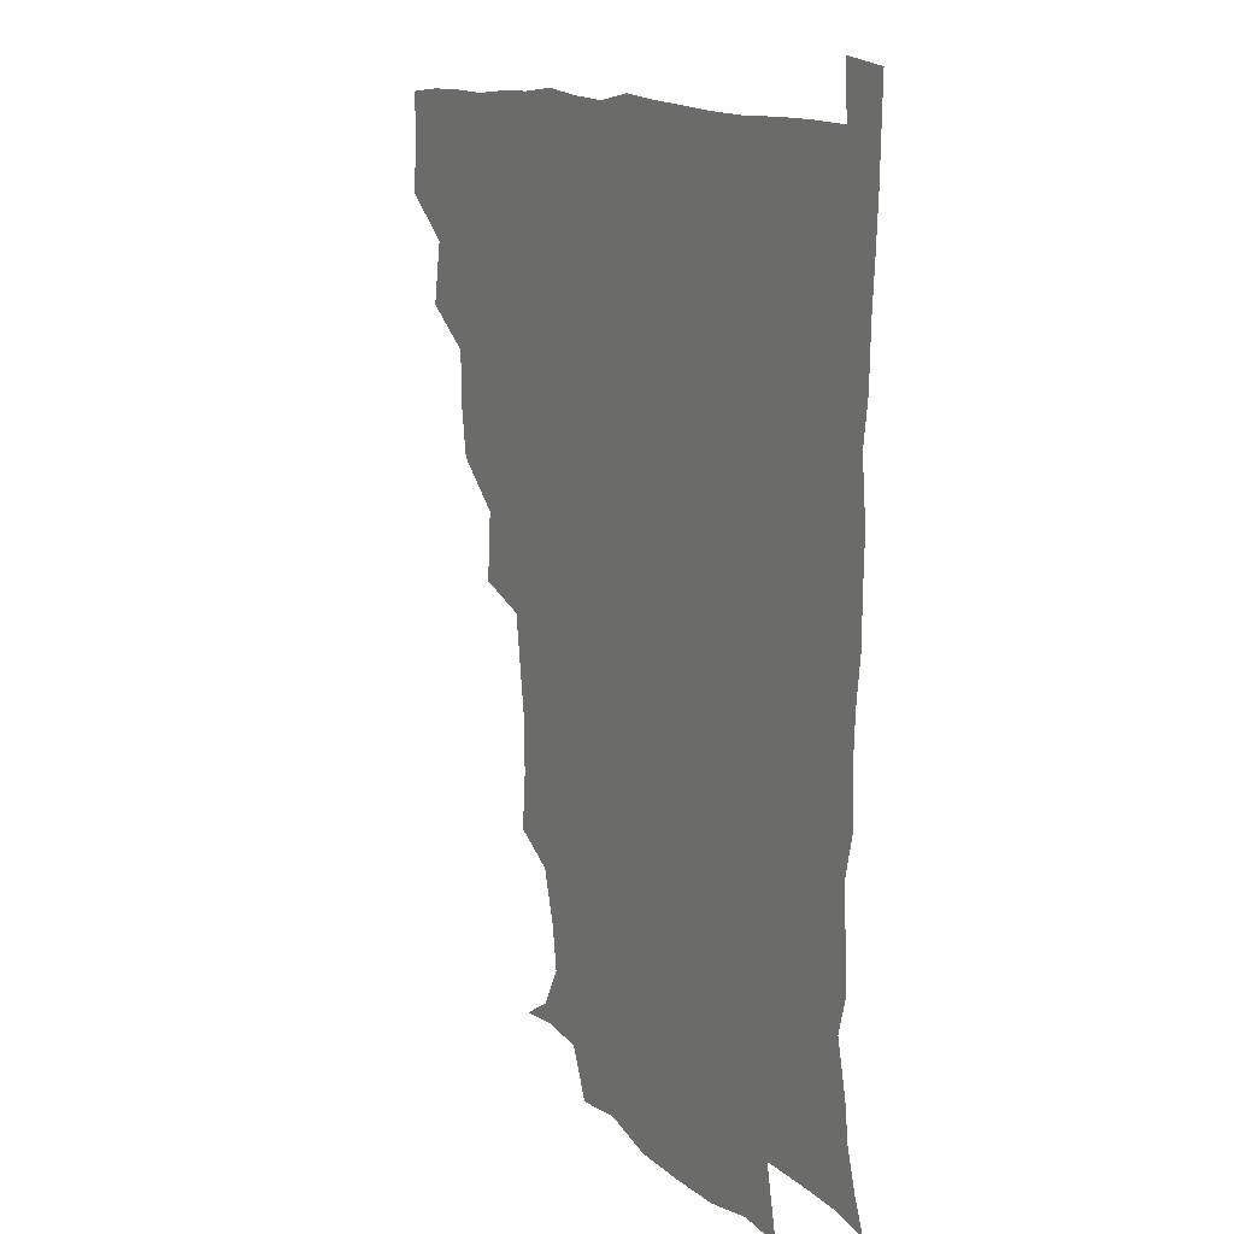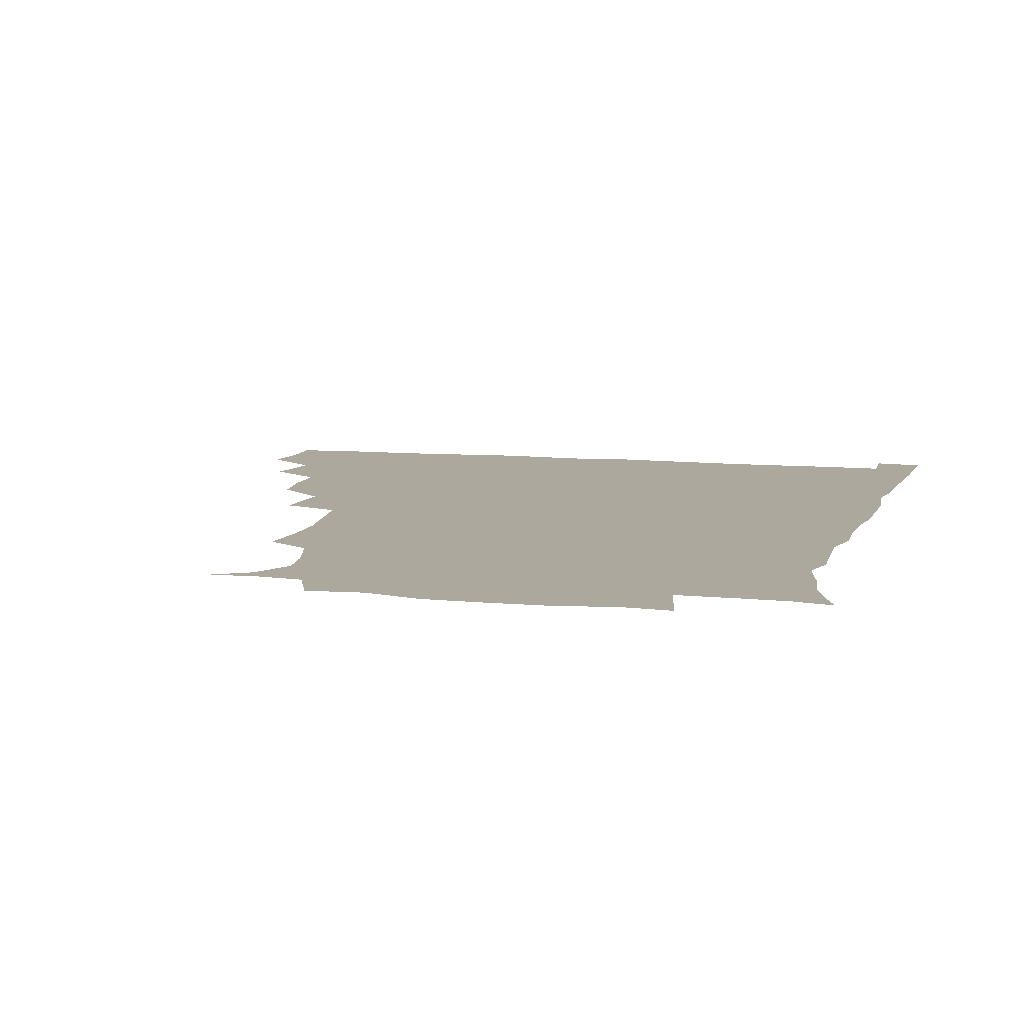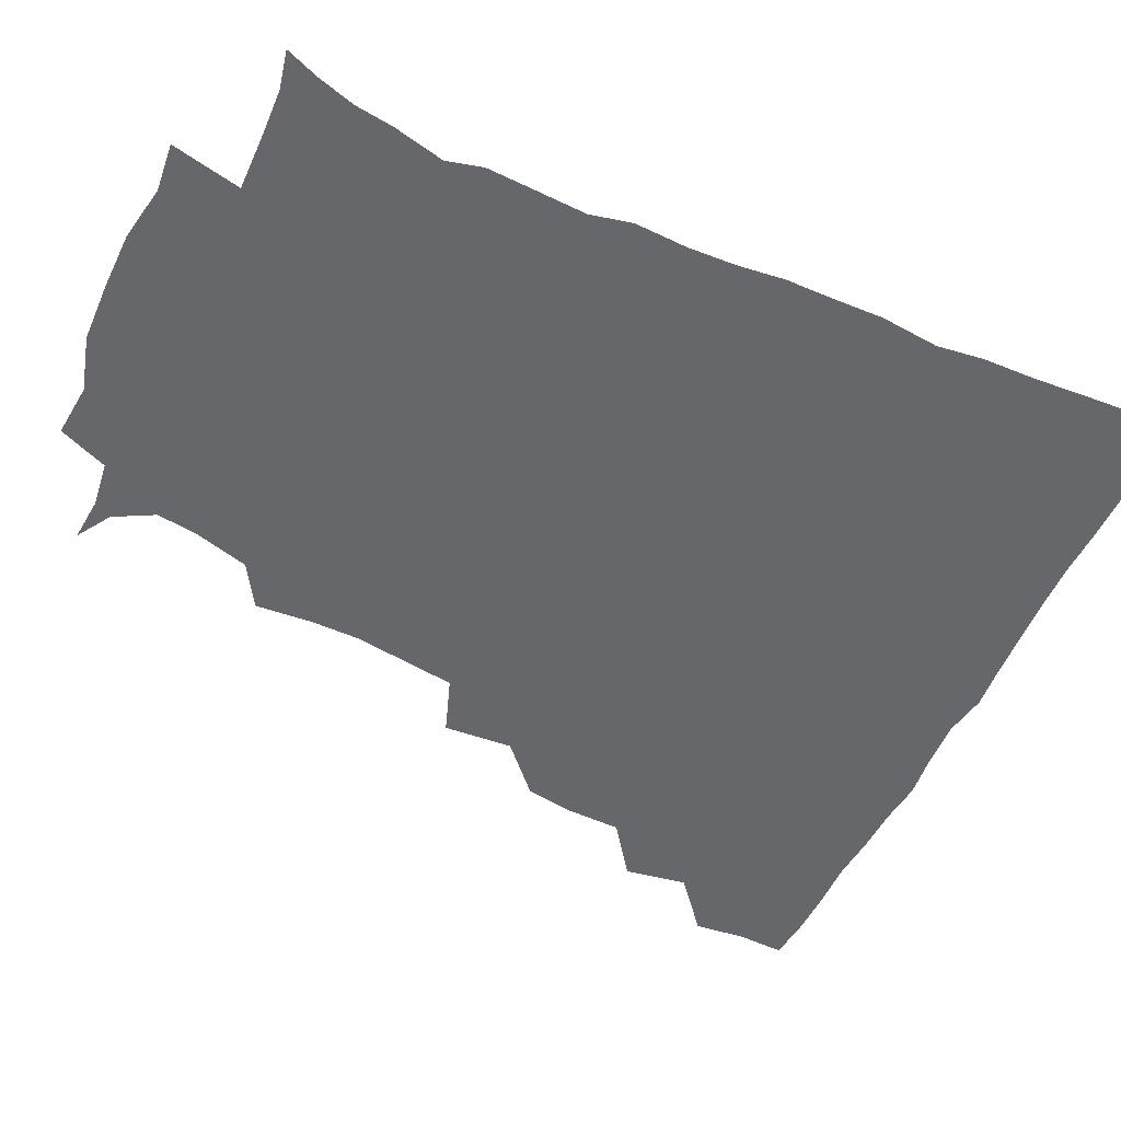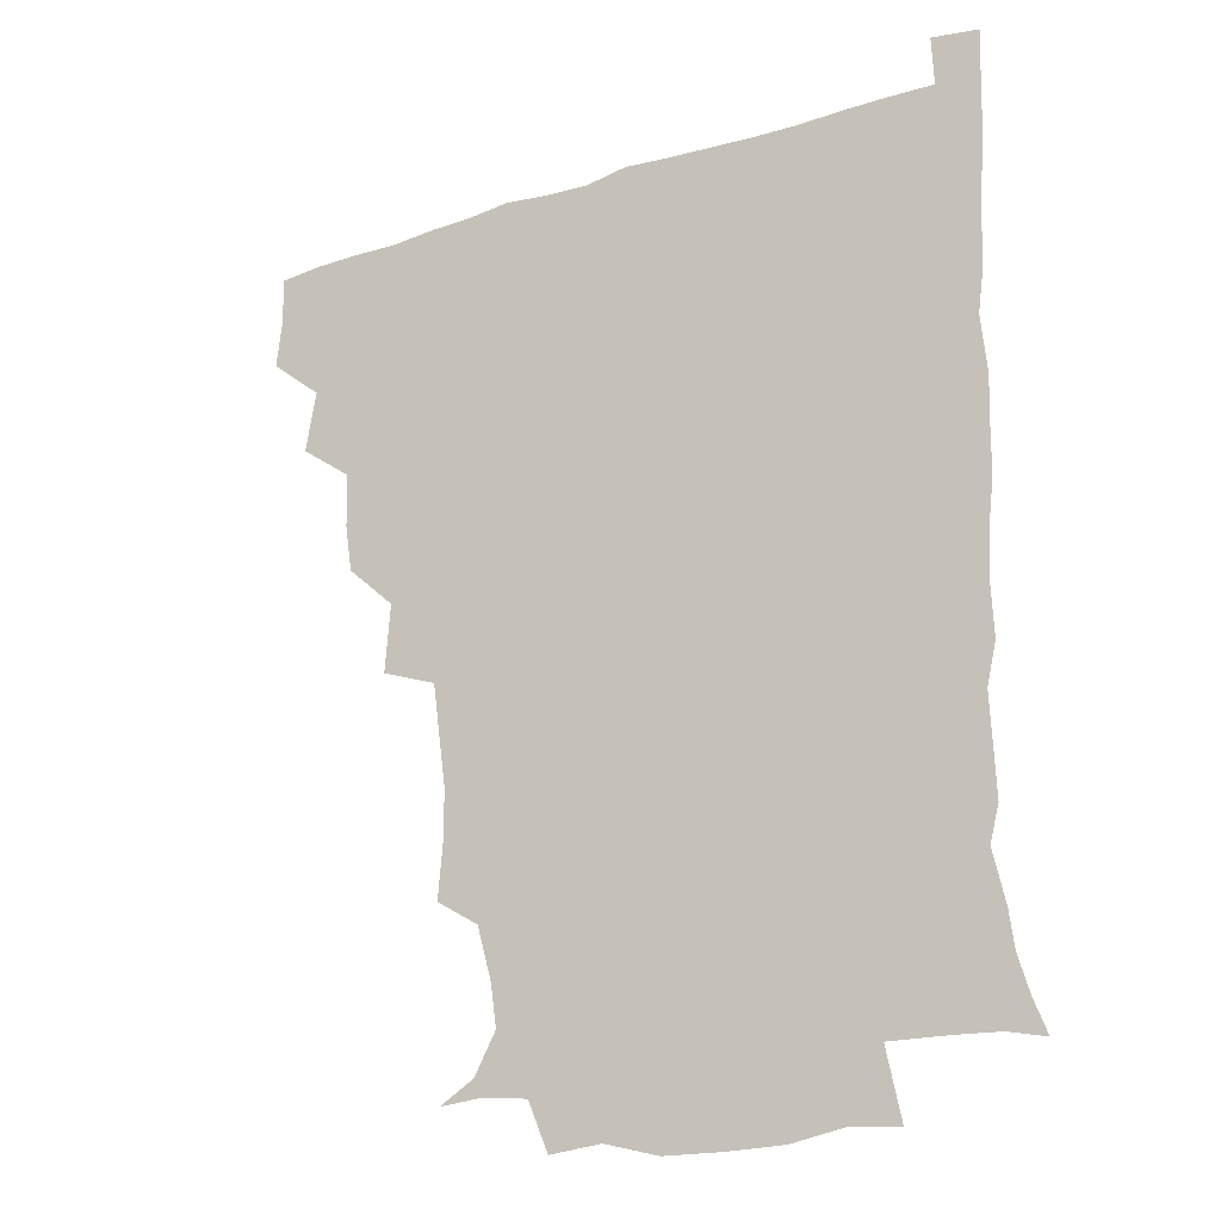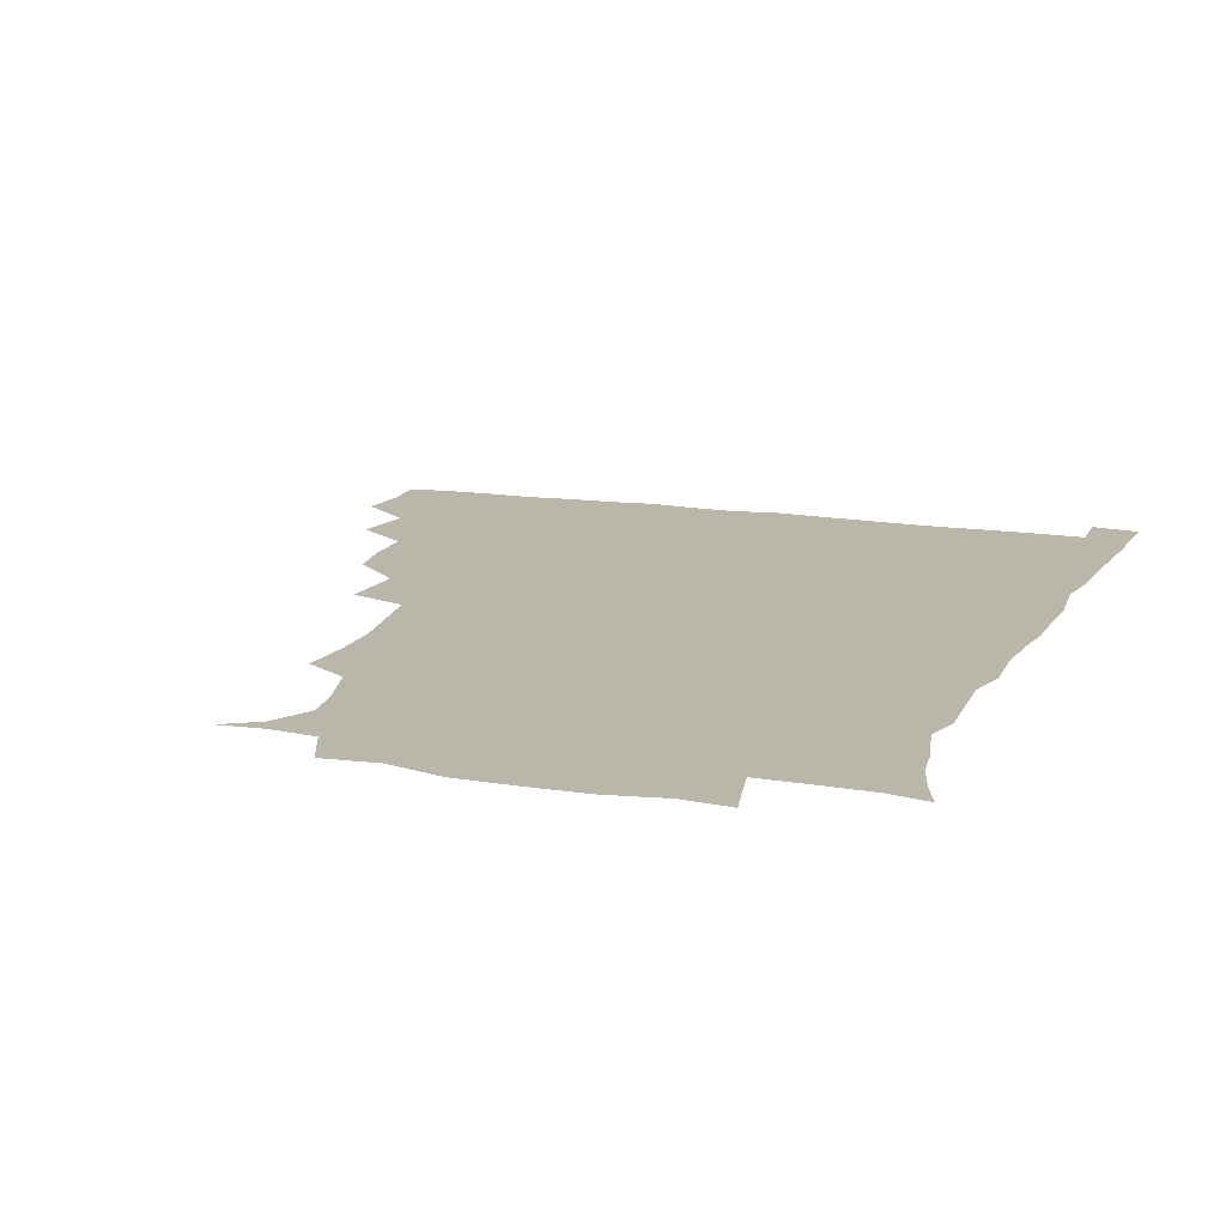
<metadata>
{"format":"obj","ext":"obj","renderer":"f3d","projection":"perspective","resolution":1024,"background":"white","views":[{"elev":13.1,"azim":59.4,"up":"+Y"},{"elev":8.6,"azim":14.4,"up":"+Z"},{"elev":-52.2,"azim":64.7,"up":"+Z"},{"elev":-22.7,"azim":29.6,"up":"+Y"},{"elev":14.0,"azim":19.4,"up":"+Z"}]}
</metadata>
<code>
v 435.4 403.4 0
v 437.2 420.3 0
v 436.7 435.6 0
v 449.2 368.4 0
v 452.7 388.9 0
v 451.7 404.6 0
v 452.5 420.4 0
v 451.5 436.9 0
v 469.3 321.4 0
v 466.9 337.5 0
v 466.5 355.6 0
v 468.7 375.7 0
v 468.2 390.8 0
v 467.6 405.8 0
v 467.3 420.6 0
v 466.5 437.1 0
v 483.6 283.6 0
v 485.3 306.5 0
v 484.6 328.8 0
v 483.6 344.8 0
v 484 361.8 0
v 483.5 376.8 0
v 483.1 391.5 0
v 482.6 406 0
v 482.1 420.7 0
v 481.7 436.6 0
v 505.4 206.9 0
v 506.9 225.4 0
v 506.9 242 0
v 505 256.1 0
v 502.2 276.8 0
v 500.1 296.2 0
v 499.4 313.7 0
v 497.7 328.7 0
v 497.7 345 0
v 498.3 362.1 0
v 498.3 377.2 0
v 497.8 391.6 0
v 497.4 405.9 0
v 497 420.2 0
v 496.5 437.8 0
v 507.9 145.6 0
v 519.4 152.6 0
v 526.6 165.9 0
v 524.6 179.9 0
v 519.7 197.8 0
v 520.5 219.6 0
v 519.8 236.1 0
v 518.5 251.3 0
v 516.8 267.4 0
v 515.4 284.8 0
v 514.9 301.9 0
v 515.1 319.2 0
v 514.7 333.8 0
v 513.2 347.6 0
v 513.7 363.5 0
v 513.1 377.4 0
v 512.4 391.6 0
v 512 406.1 0
v 511.6 420.6 0
v 511.2 438.1 0
v 522.4 146.7 0
v 532.6 157.9 0
v 536.2 174.7 0
v 534 191.1 0
v 532.3 206.8 0
v 533.8 227.6 0
v 531.9 240.8 0
v 530.9 255.4 0
v 530.1 272 0
v 528.8 286.4 0
v 528.9 304.1 0
v 528.6 318 0
v 528.7 334.3 0
v 528.1 348.5 0
v 528 363 0
v 528.5 377.7 0
v 527.2 391.8 0
v 527 406.1 0
v 526.3 421.5 0
v 525.5 439.6 0
v 537.5 144.7 0
v 547.4 165.9 0
v 548 182.4 0
v 546.1 196.4 0
v 546.3 214 0
v 546.6 231.1 0
v 545.2 244.3 0
v 545 260.1 0
v 543.6 273 0
v 543.1 288.3 0
v 542.6 302.4 0
v 543.1 319.7 0
v 543.2 334.5 0
v 542.7 348.5 0
v 542.4 362.6 0
v 542.9 377.6 0
v 542.4 391.5 0
v 542.4 405.4 0
v 541.5 420.8 0
v 540.4 437.9 0
v 544.3 128.2 0
v 556 150.8 0
v 560.2 168 0
v 560.1 185.8 0
v 559.9 200.4 0
v 559.6 215.8 0
v 559.8 231.1 0
v 558.6 245.3 0
v 558.3 260.3 0
v 557.9 275 0
v 557.2 289.3 0
v 558.2 306.2 0
v 557.2 318.8 0
v 557.8 335.7 0
v 557.2 348.6 0
v 557.7 363.6 0
v 557.3 377.4 0
v 556.8 391.5 0
v 556.9 405.6 0
v 556.5 420.1 0
v 555.4 437.1 0
v 561.7 129.6 0
v 571.4 152.1 0
v 573.7 171 0
v 573.6 185.2 0
v 573.2 201 0
v 571.7 218.1 0
v 574.3 233.8 0
v 572.3 246.1 0
v 572.4 261.4 0
v 572.2 275 0
v 571.7 289.4 0
v 572 306.5 0
v 572.3 321.2 0
v 572.1 334.9 0
v 571.9 348.9 0
v 572.4 364.1 0
v 571.8 377.5 0
v 572 391.6 0
v 571.5 406 0
v 570.9 420.6 0
v 569.6 439.5 0
v 579.8 124.4 0
v 586.2 152.9 0
v 586.8 170.6 0
v 587.3 186.4 0
v 587.4 202.9 0
v 586 215.2 0
v 585.4 236.2 0
v 586.6 247.8 0
v 586.9 261.3 0
v 586.6 276.3 0
v 586.3 290.5 0
v 586.2 306.6 0
v 586.4 321.4 0
v 586.7 335 0
v 586.5 348.5 0
v 586.7 363.6 0
v 586.7 377.5 0
v 586.7 391.6 0
v 586.6 405.7 0
v 585.5 421.5 0
v 584.1 438.2 0
v 599.4 123.6 0
v 600.8 152.5 0
v 600.5 170.7 0
v 600.9 187.6 0
v 600.9 202.9 0
v 602 215.5 0
v 600.8 229.5 0
v 600.5 243.8 0
v 599.9 261.8 0
v 600.5 276.9 0
v 600.5 291.2 0
v 600.4 306.7 0
v 600.8 319.9 0
v 600.9 335.6 0
v 601.2 349.3 0
v 601.4 363.8 0
v 601.6 377.8 0
v 601.4 391.9 0
v 601.2 406.4 0
v 600.3 421.6 0
v 598.7 437.3 0
v 618.2 123.6 0
v 615.4 152.4 0
v 615.1 169.3 0
v 614.1 186.7 0
v 614.1 201.9 0
v 615.1 217.9 0
v 614.3 232.4 0
v 614.5 248.5 0
v 614.5 261.7 0
v 614.1 277.2 0
v 614.6 291.5 0
v 614.6 305.7 0
v 615.1 321.2 0
v 615.2 335 0
v 615.5 350.1 0
v 615.8 364.2 0
v 616.2 378 0
v 616.7 392.1 0
v 616.9 406 0
v 615.8 421 0
v 614.2 436.3 0
v 636.1 126.6 0
v 631.3 149.7 0
v 628.7 169.7 0
v 628.2 185.3 0
v 627.3 201.7 0
v 627.7 218.4 0
v 627.7 233 0
v 627.8 247 0
v 628.3 262.3 0
v 628.4 275.7 0
v 628.3 290.8 0
v 628.8 304.3 0
v 628.3 322.4 0
v 629.2 335.3 0
v 629.4 350.7 0
v 630.2 363.8 0
v 630.7 378 0
v 631 392.2 0
v 631.4 406.3 0
v 631.3 420.6 0
v 630 435.8 0
v 651.7 124.9 0
v 646.9 147.9 0
v 643.7 166 0
v 641.2 184.8 0
v 640.6 200.8 0
v 640.3 217.3 0
v 641.1 231 0
v 642.2 242.9 0
v 640.7 261.7 0
v 641.8 275.2 0
v 641.8 290.1 0
v 643.7 302.2 0
v 642.7 319.1 0
v 643.4 333.5 0
v 642.9 350.2 0
v 644.3 363.3 0
v 644.8 379.5 0
v 645.4 392.5 0
v 645.8 406.5 0
v 646.1 420.7 0
v 645.1 436.2 0
v 666 147.3 0
v 657.8 166.3 0
v 655.2 181.9 0
v 653.8 197.8 0
v 653.1 213.8 0
v 653.4 229.3 0
v 654.5 242.9 0
v 655 257.3 0
v 655 273 0
v 656 286.8 0
v 656.1 303.3 0
v 656.4 317.9 0
v 658 331.1 0
v 657.9 346.8 0
v 658.3 362 0
v 658.3 378.6 0
v 659.4 392.6 0
v 660.3 406.5 0
v 660.7 421 0
v 660.4 436.1 0
v 680.7 146.5 0
v 673.5 162 0
v 669.2 177.7 0
v 667.5 192.4 0
v 666.3 207.7 0
v 666.7 223.2 0
v 666.9 238.1 0
v 667.7 252.7 0
v 668.8 267.7 0
v 668.4 284.2 0
v 669.3 299.3 0
v 671.6 312.3 0
v 670.8 329.6 0
v 670.6 345.9 0
v 671.7 360.5 0
v 672.8 375.8 0
v 673.9 390.9 0
v 674.7 406.3 0
v 675.4 420.9 0
v 675.9 435.6 0
v 675.2 452.4 0
v 693.1 143.6 0
v 688.8 154.7 0
v 685.2 167.2 0
v 683.7 179.5 0
v 679.8 196.7 0
v 682.9 208.3 0
v 682.3 224.1 0
v 681.6 241.1 0
v 684.7 254.7 0
v 684 272.1 0
v 684.9 288.3 0
v 686.7 303.4 0
v 686.9 319.6 0
v 687.4 335.4 0
v 685.6 354.9 0
v 687.6 370.2 0
v 688.1 388.2 0
v 689.3 404.8 0
v 690.2 420.3 0
v 690.6 435.4 0
v 691 450.1 0
f 5 6 1
f 1 6 2
f 6 7 2
f 2 7 3
f 7 8 3
f 11 12 4
f 4 12 5
f 12 13 5
f 5 13 6
f 13 14 6
f 6 14 7
f 14 15 7
f 7 15 8
f 15 16 8
f 18 19 9
f 9 19 10
f 19 20 10
f 10 20 11
f 20 21 11
f 11 21 12
f 21 22 12
f 12 22 13
f 22 23 13
f 13 23 14
f 23 24 14
f 14 24 15
f 24 25 15
f 15 25 16
f 25 26 16
f 31 32 17
f 17 32 18
f 32 33 18
f 18 33 19
f 33 34 19
f 19 34 20
f 34 35 20
f 20 35 21
f 35 36 21
f 21 36 22
f 36 37 22
f 22 37 23
f 37 38 23
f 23 38 24
f 38 39 24
f 24 39 25
f 39 40 25
f 25 40 26
f 40 41 26
f 46 47 27
f 27 47 28
f 47 48 28
f 28 48 29
f 48 49 29
f 29 49 30
f 49 50 30
f 30 50 31
f 50 51 31
f 31 51 32
f 51 52 32
f 32 52 33
f 52 53 33
f 33 53 34
f 53 54 34
f 34 54 35
f 54 55 35
f 35 55 36
f 55 56 36
f 36 56 37
f 56 57 37
f 37 57 38
f 57 58 38
f 38 58 39
f 58 59 39
f 39 59 40
f 59 60 40
f 40 60 41
f 60 61 41
f 42 62 43
f 62 63 43
f 43 63 44
f 63 64 44
f 44 64 45
f 64 65 45
f 45 65 46
f 65 66 46
f 46 66 47
f 66 67 47
f 47 67 48
f 67 68 48
f 48 68 49
f 68 69 49
f 49 69 50
f 69 70 50
f 50 70 51
f 70 71 51
f 51 71 52
f 71 72 52
f 52 72 53
f 72 73 53
f 53 73 54
f 73 74 54
f 54 74 55
f 74 75 55
f 55 75 56
f 75 76 56
f 56 76 57
f 76 77 57
f 57 77 58
f 77 78 58
f 58 78 59
f 78 79 59
f 59 79 60
f 79 80 60
f 60 80 61
f 80 81 61
f 62 82 63
f 82 83 63
f 63 83 64
f 83 84 64
f 64 84 65
f 84 85 65
f 65 85 66
f 85 86 66
f 66 86 67
f 86 87 67
f 67 87 68
f 87 88 68
f 68 88 69
f 88 89 69
f 69 89 70
f 89 90 70
f 70 90 71
f 90 91 71
f 71 91 72
f 91 92 72
f 72 92 73
f 92 93 73
f 73 93 74
f 93 94 74
f 74 94 75
f 94 95 75
f 75 95 76
f 95 96 76
f 76 96 77
f 96 97 77
f 77 97 78
f 97 98 78
f 78 98 79
f 98 99 79
f 79 99 80
f 99 100 80
f 80 100 81
f 100 101 81
f 102 103 82
f 82 103 83
f 103 104 83
f 83 104 84
f 104 105 84
f 84 105 85
f 105 106 85
f 85 106 86
f 106 107 86
f 86 107 87
f 107 108 87
f 87 108 88
f 108 109 88
f 88 109 89
f 109 110 89
f 89 110 90
f 110 111 90
f 90 111 91
f 111 112 91
f 91 112 92
f 112 113 92
f 92 113 93
f 113 114 93
f 93 114 94
f 114 115 94
f 94 115 95
f 115 116 95
f 95 116 96
f 116 117 96
f 96 117 97
f 117 118 97
f 97 118 98
f 118 119 98
f 98 119 99
f 119 120 99
f 99 120 100
f 120 121 100
f 100 121 101
f 121 122 101
f 102 123 103
f 123 124 103
f 103 124 104
f 124 125 104
f 104 125 105
f 125 126 105
f 105 126 106
f 126 127 106
f 106 127 107
f 127 128 107
f 107 128 108
f 128 129 108
f 108 129 109
f 129 130 109
f 109 130 110
f 130 131 110
f 110 131 111
f 131 132 111
f 111 132 112
f 132 133 112
f 112 133 113
f 133 134 113
f 113 134 114
f 134 135 114
f 114 135 115
f 135 136 115
f 115 136 116
f 136 137 116
f 116 137 117
f 137 138 117
f 117 138 118
f 138 139 118
f 118 139 119
f 139 140 119
f 119 140 120
f 140 141 120
f 120 141 121
f 141 142 121
f 121 142 122
f 142 143 122
f 123 144 124
f 144 145 124
f 124 145 125
f 145 146 125
f 125 146 126
f 146 147 126
f 126 147 127
f 147 148 127
f 127 148 128
f 148 149 128
f 128 149 129
f 149 150 129
f 129 150 130
f 150 151 130
f 130 151 131
f 151 152 131
f 131 152 132
f 152 153 132
f 132 153 133
f 153 154 133
f 133 154 134
f 154 155 134
f 134 155 135
f 155 156 135
f 135 156 136
f 156 157 136
f 136 157 137
f 157 158 137
f 137 158 138
f 158 159 138
f 138 159 139
f 159 160 139
f 139 160 140
f 160 161 140
f 140 161 141
f 161 162 141
f 141 162 142
f 162 163 142
f 142 163 143
f 163 164 143
f 144 165 145
f 165 166 145
f 145 166 146
f 166 167 146
f 146 167 147
f 167 168 147
f 147 168 148
f 168 169 148
f 148 169 149
f 169 170 149
f 149 170 150
f 170 171 150
f 150 171 151
f 171 172 151
f 151 172 152
f 172 173 152
f 152 173 153
f 173 174 153
f 153 174 154
f 174 175 154
f 154 175 155
f 175 176 155
f 155 176 156
f 176 177 156
f 156 177 157
f 177 178 157
f 157 178 158
f 178 179 158
f 158 179 159
f 179 180 159
f 159 180 160
f 180 181 160
f 160 181 161
f 181 182 161
f 161 182 162
f 182 183 162
f 162 183 163
f 183 184 163
f 163 184 164
f 184 185 164
f 165 186 166
f 186 187 166
f 166 187 167
f 187 188 167
f 167 188 168
f 188 189 168
f 168 189 169
f 189 190 169
f 169 190 170
f 190 191 170
f 170 191 171
f 191 192 171
f 171 192 172
f 192 193 172
f 172 193 173
f 193 194 173
f 173 194 174
f 194 195 174
f 174 195 175
f 195 196 175
f 175 196 176
f 196 197 176
f 176 197 177
f 197 198 177
f 177 198 178
f 198 199 178
f 178 199 179
f 199 200 179
f 179 200 180
f 200 201 180
f 180 201 181
f 201 202 181
f 181 202 182
f 202 203 182
f 182 203 183
f 203 204 183
f 183 204 184
f 204 205 184
f 184 205 185
f 205 206 185
f 186 207 187
f 207 208 187
f 187 208 188
f 208 209 188
f 188 209 189
f 209 210 189
f 189 210 190
f 210 211 190
f 190 211 191
f 211 212 191
f 191 212 192
f 212 213 192
f 192 213 193
f 213 214 193
f 193 214 194
f 214 215 194
f 194 215 195
f 215 216 195
f 195 216 196
f 216 217 196
f 196 217 197
f 217 218 197
f 197 218 198
f 218 219 198
f 198 219 199
f 219 220 199
f 199 220 200
f 220 221 200
f 200 221 201
f 221 222 201
f 201 222 202
f 222 223 202
f 202 223 203
f 223 224 203
f 203 224 204
f 224 225 204
f 204 225 205
f 225 226 205
f 205 226 206
f 226 227 206
f 207 228 208
f 228 229 208
f 208 229 209
f 229 230 209
f 209 230 210
f 230 231 210
f 210 231 211
f 231 232 211
f 211 232 212
f 232 233 212
f 212 233 213
f 233 234 213
f 213 234 214
f 234 235 214
f 214 235 215
f 235 236 215
f 215 236 216
f 236 237 216
f 216 237 217
f 237 238 217
f 217 238 218
f 238 239 218
f 218 239 219
f 239 240 219
f 219 240 220
f 240 241 220
f 220 241 221
f 241 242 221
f 221 242 222
f 242 243 222
f 222 243 223
f 243 244 223
f 223 244 224
f 244 245 224
f 224 245 225
f 245 246 225
f 225 246 226
f 246 247 226
f 226 247 227
f 247 248 227
f 229 249 230
f 249 250 230
f 230 250 231
f 250 251 231
f 231 251 232
f 251 252 232
f 232 252 233
f 252 253 233
f 233 253 234
f 253 254 234
f 234 254 235
f 254 255 235
f 235 255 236
f 255 256 236
f 236 256 237
f 256 257 237
f 237 257 238
f 257 258 238
f 238 258 239
f 258 259 239
f 239 259 240
f 259 260 240
f 240 260 241
f 260 261 241
f 241 261 242
f 261 262 242
f 242 262 243
f 262 263 243
f 243 263 244
f 263 264 244
f 244 264 245
f 264 265 245
f 245 265 246
f 265 266 246
f 246 266 247
f 266 267 247
f 247 267 248
f 267 268 248
f 249 269 250
f 269 270 250
f 250 270 251
f 270 271 251
f 251 271 252
f 271 272 252
f 252 272 253
f 272 273 253
f 253 273 254
f 273 274 254
f 254 274 255
f 274 275 255
f 255 275 256
f 275 276 256
f 256 276 257
f 276 277 257
f 257 277 258
f 277 278 258
f 258 278 259
f 278 279 259
f 259 279 260
f 279 280 260
f 260 280 261
f 280 281 261
f 261 281 262
f 281 282 262
f 262 282 263
f 282 283 263
f 263 283 264
f 283 284 264
f 264 284 265
f 284 285 265
f 265 285 266
f 285 286 266
f 266 286 267
f 286 287 267
f 267 287 268
f 287 288 268
f 269 290 270
f 290 291 270
f 270 291 271
f 291 292 271
f 271 292 272
f 292 293 272
f 272 293 273
f 293 294 273
f 273 294 274
f 294 295 274
f 274 295 275
f 295 296 275
f 275 296 276
f 296 297 276
f 276 297 277
f 297 298 277
f 277 298 278
f 298 299 278
f 278 299 279
f 299 300 279
f 279 300 280
f 300 301 280
f 280 301 281
f 301 302 281
f 281 302 282
f 302 303 282
f 282 303 283
f 303 304 283
f 283 304 284
f 304 305 284
f 284 305 285
f 305 306 285
f 285 306 286
f 306 307 286
f 286 307 287
f 307 308 287
f 287 308 288
f 308 309 288
f 288 309 289
f 309 310 289

</code>
